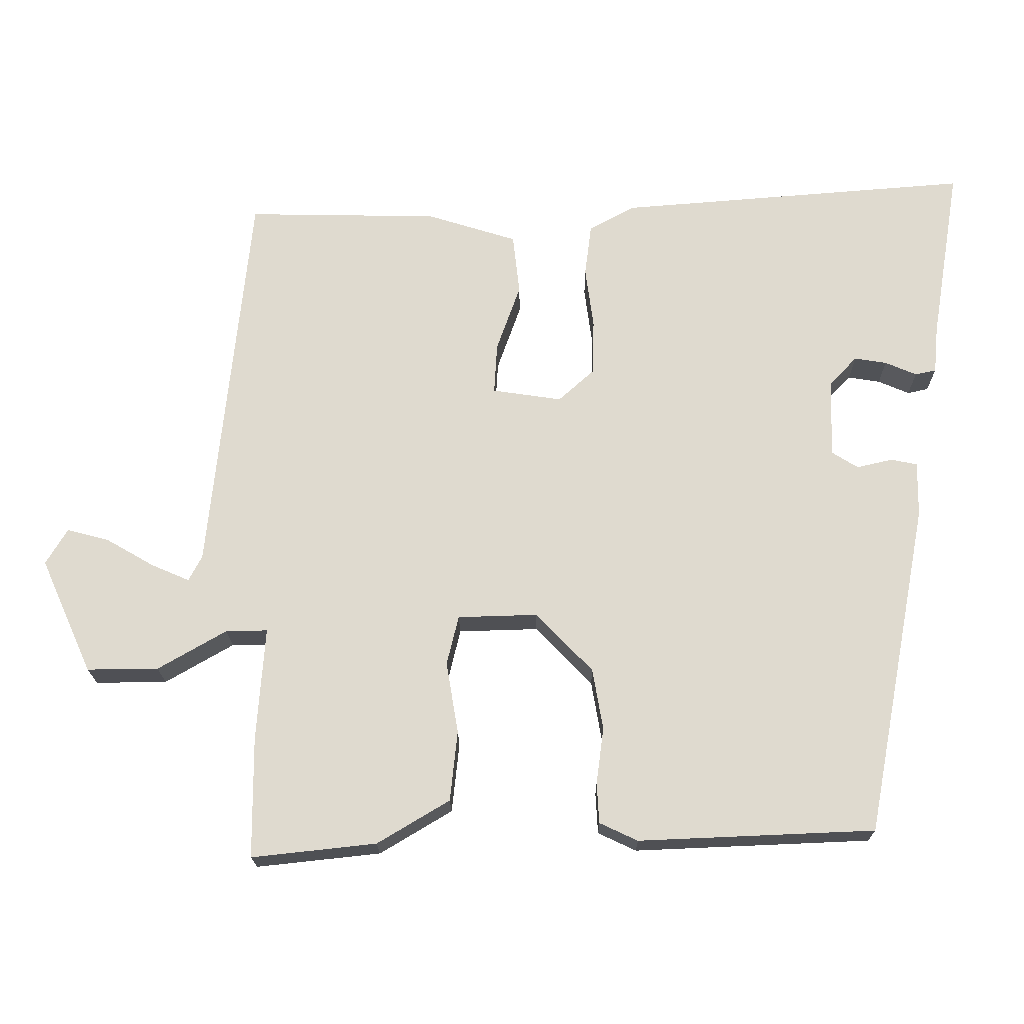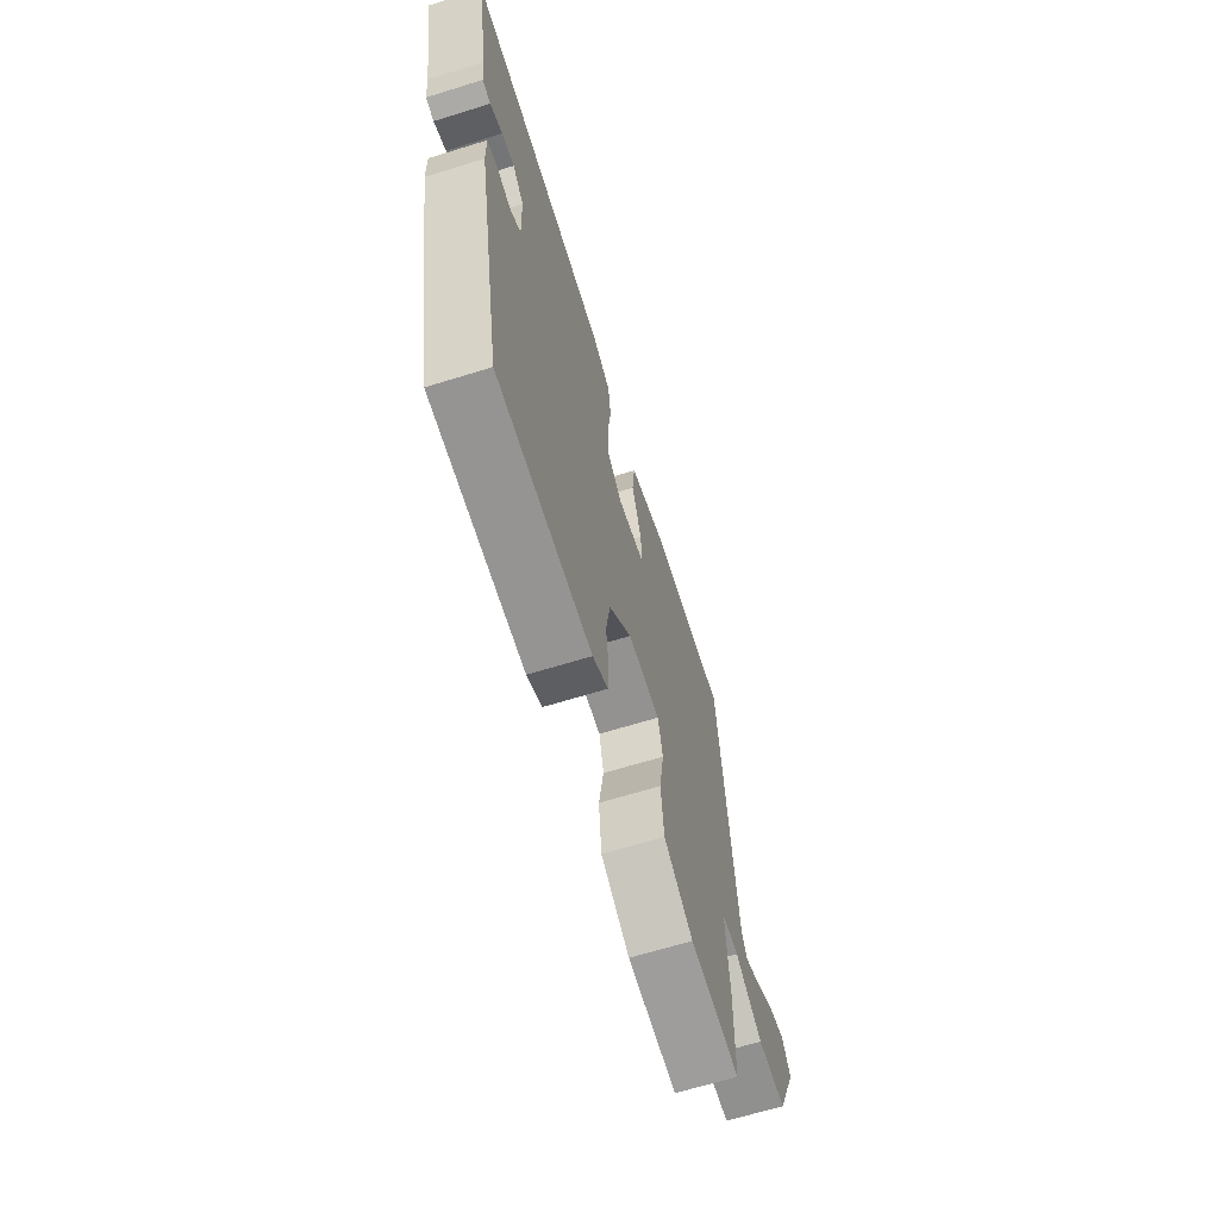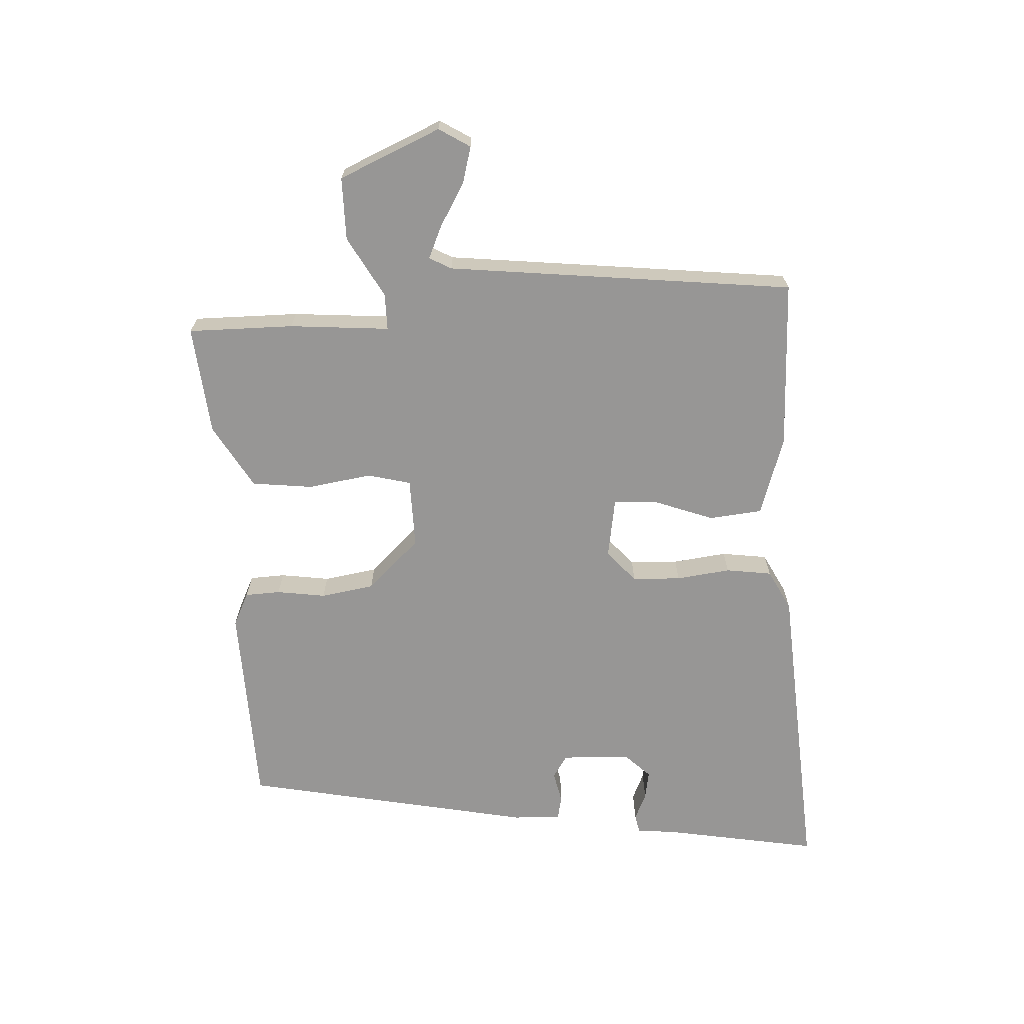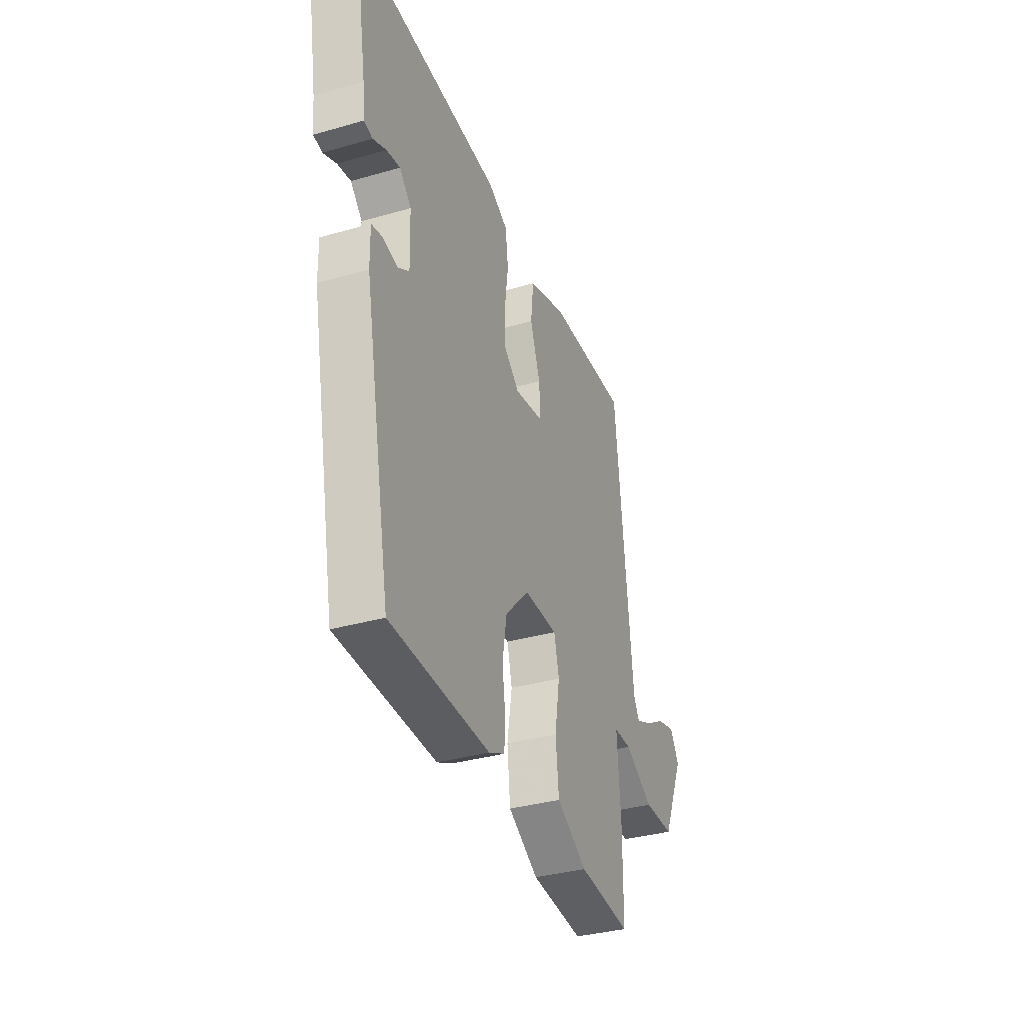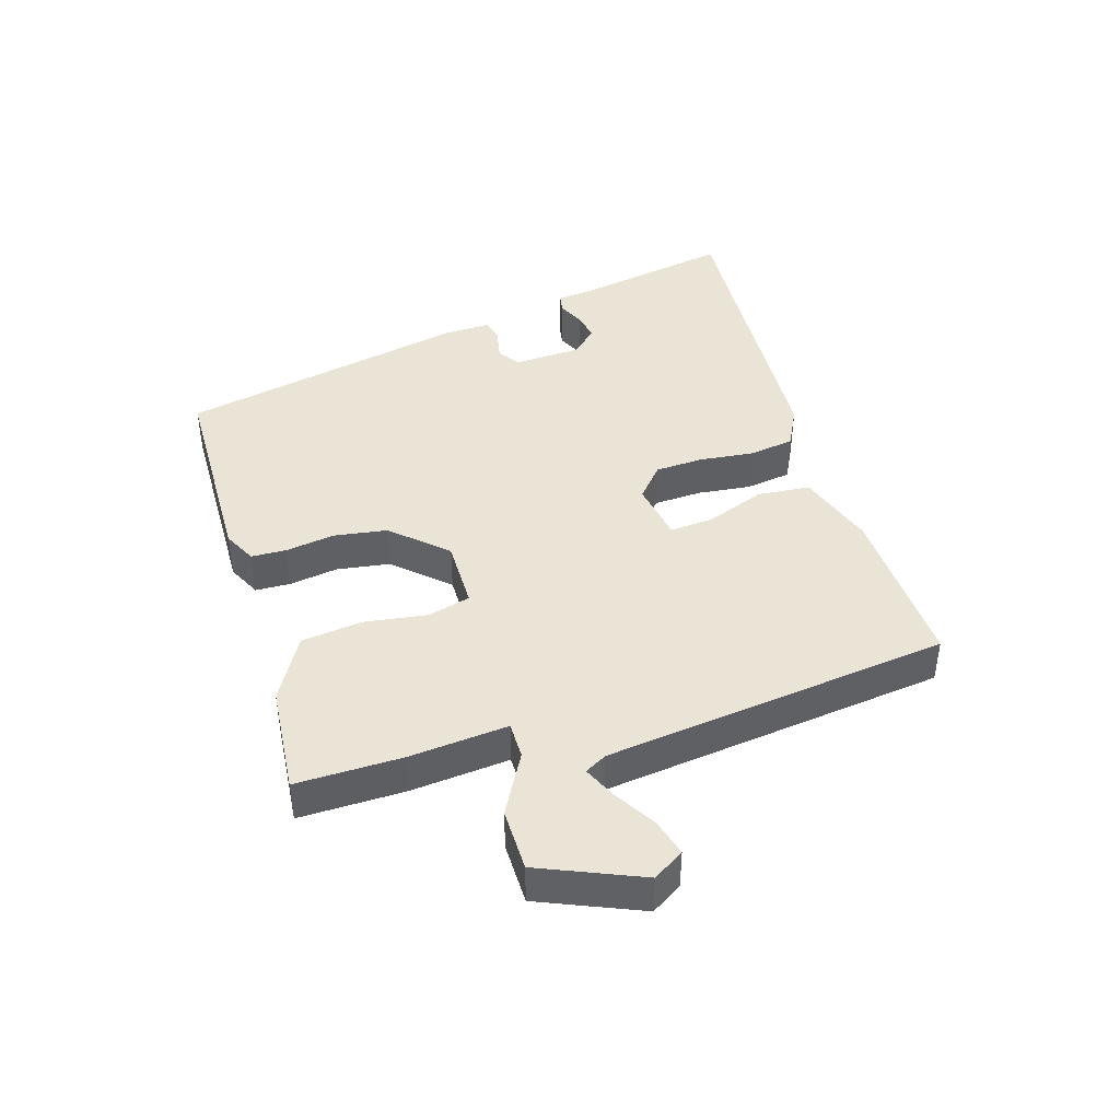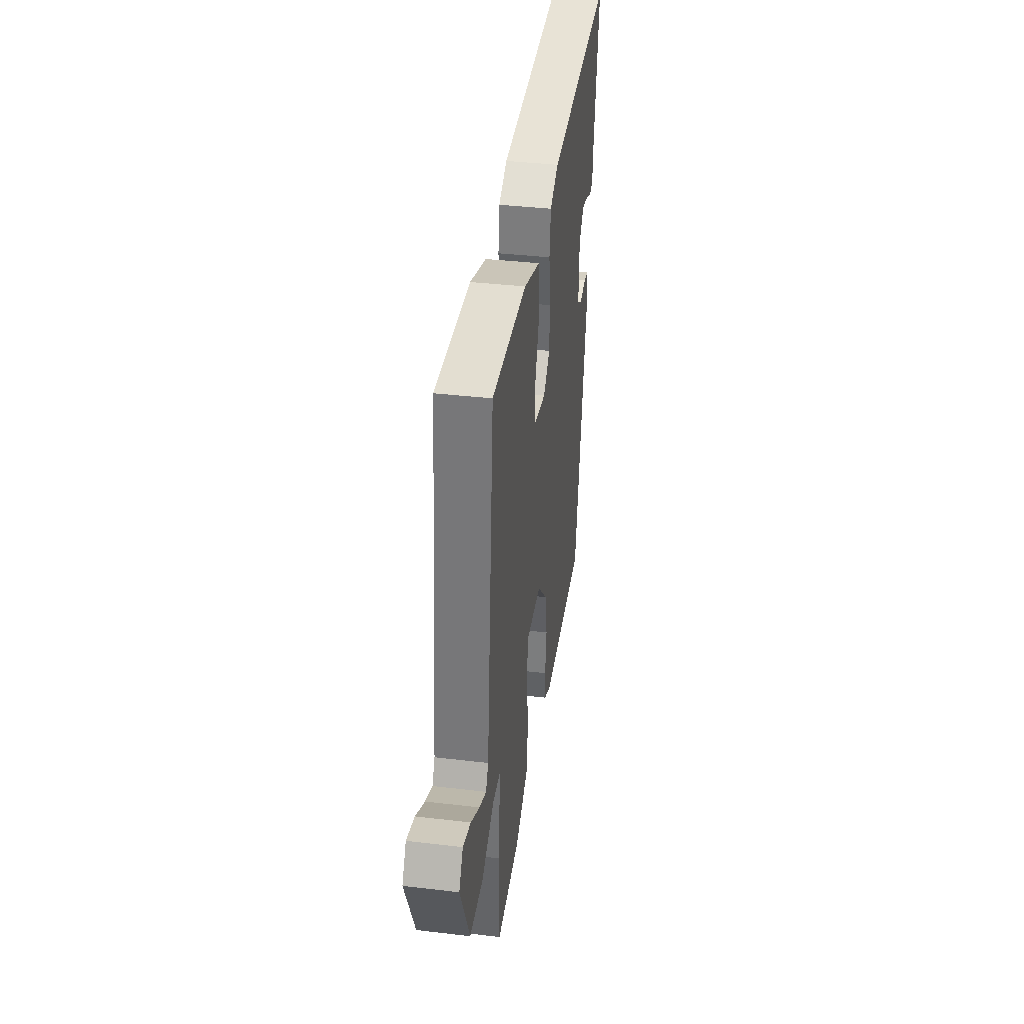
<metadata>
{"format":"obj","ext":"obj","renderer":"f3d","projection":"perspective","resolution":1024,"background":"white","views":[{"elev":-19.3,"azim":0.7,"up":"+Z"},{"elev":-65.0,"azim":107.4,"up":"+Z"},{"elev":-68.0,"azim":-87.5,"up":"+Y"},{"elev":-34.5,"azim":111.2,"up":"+Z"},{"elev":42.6,"azim":-108.2,"up":"+Y"},{"elev":37.3,"azim":-81.3,"up":"+Z"}]}
</metadata>
<code>
v -0.492 0.07 0.464
v -0.234 0.07 0.459
v -0.113 0.07 0.421
v -0.104 0.07 0.34
v -0.136 0.07 0.25
v -0.14 0.07 0.182
v -0.047 0.07 0.168
v 0.001 0.07 0.211
v 0.003 0.07 0.285
v -0.008 0.07 0.368
v 0.001 0.07 0.438
v 0.063 0.07 0.471
v 0.535 0.07 0.508
v 0.496 0.07 0.273
v 0.49 0.07 0.21
v 0.462 0.07 0.204
v 0.42 0.07 0.222
v 0.377 0.07 0.229
v 0.34 0.07 0.19
v 0.337 0.07 0.085
v 0.372 0.07 0.063
v 0.42 0.07 0.074
v 0.455 0.07 0.067
v 0.454 0.07 -0.006
v 0.369 0.07 -0.453
v 0.053 0.07 -0.466
v 0.002 0.07 -0.442
v -0.001 0.07 -0.388
v 0.009 0.07 -0.313
v -0.005 0.07 -0.231
v -0.081 0.07 -0.152
v -0.188 0.07 -0.155
v -0.204 0.07 -0.221
v -0.188 0.07 -0.317
v -0.198 0.07 -0.411
v -0.295 0.07 -0.469
v -0.462 0.07 -0.487
v -0.463 0.07 -0.326
v -0.452 0.07 -0.173
v -0.508 0.07 -0.174
v -0.6 0.07 -0.227
v -0.696 0.07 -0.228
v -0.765 0.07 -0.074
v -0.736 0.07 -0.026
v -0.679 0.07 -0.041
v -0.615 0.07 -0.078
v -0.564 0.07 -0.1
v -0.546 0.07 -0.066
v -0.492 0 0.464
v -0.234 0 0.459
v -0.113 0 0.421
v -0.104 0 0.34
v -0.136 0 0.25
v -0.14 0 0.182
v -0.047 0 0.168
v 0.001 0 0.211
v 0.003 0 0.285
v -0.008 0 0.368
v 0.001 0 0.438
v 0.063 0 0.471
v 0.535 0 0.508
v 0.496 0 0.273
v 0.49 0 0.21
v 0.462 0 0.204
v 0.42 0 0.222
v 0.377 0 0.229
v 0.34 0 0.19
v 0.337 0 0.085
v 0.372 0 0.063
v 0.42 0 0.074
v 0.455 0 0.067
v 0.454 0 -0.006
v 0.369 0 -0.453
v 0.053 0 -0.466
v 0.002 0 -0.442
v -0.001 0 -0.388
v 0.009 0 -0.313
v -0.005 0 -0.231
v -0.081 0 -0.152
v -0.188 0 -0.155
v -0.204 0 -0.221
v -0.188 0 -0.317
v -0.198 0 -0.411
v -0.295 0 -0.469
v -0.462 0 -0.487
v -0.463 0 -0.326
v -0.452 0 -0.173
v -0.508 0 -0.174
v -0.6 0 -0.227
v -0.696 0 -0.228
v -0.765 0 -0.074
v -0.736 0 -0.026
v -0.679 0 -0.041
v -0.615 0 -0.078
v -0.564 0 -0.1
v -0.546 0 -0.066
f 43 44 45 46
f 43 46 47
f 40 41 42 43
f 39 40 43 47
f 36 37 38 39
f 34 35 36 39
f 33 34 39 47
f 32 33 47 48
f 26 27 28 29
f 26 29 30
f 25 26 30
f 24 25 30 31
f 21 22 23 24
f 20 21 24 31
f 14 15 16 17
f 14 17 18
f 13 14 18
f 12 13 18 19
f 9 10 11 12
f 8 9 12 19
f 2 3 4 5
f 2 5 6
f 1 2 6
f 48 1 6
f 32 48 6 7
f 19 20 31 32
f 7 8 19 32
f 94 93 92 91
f 95 94 91
f 91 90 89 88
f 95 91 88 87
f 87 86 85 84
f 87 84 83 82
f 95 87 82 81
f 96 95 81 80
f 77 76 75 74
f 78 77 74
f 78 74 73
f 79 78 73 72
f 72 71 70 69
f 79 72 69 68
f 65 64 63 62
f 66 65 62
f 66 62 61
f 67 66 61 60
f 60 59 58 57
f 67 60 57 56
f 53 52 51 50
f 54 53 50
f 54 50 49
f 54 49 96
f 55 54 96 80
f 80 79 68 67
f 80 67 56 55
f 1 49 50 2
f 2 50 51 3
f 3 51 52 4
f 4 52 53 5
f 5 53 54 6
f 6 54 55 7
f 7 55 56 8
f 8 56 57 9
f 9 57 58 10
f 10 58 59 11
f 11 59 60 12
f 12 60 61 13
f 13 61 62 14
f 14 62 63 15
f 15 63 64 16
f 16 64 65 17
f 17 65 66 18
f 18 66 67 19
f 19 67 68 20
f 20 68 69 21
f 21 69 70 22
f 22 70 71 23
f 23 71 72 24
f 24 72 73 25
f 25 73 74 26
f 26 74 75 27
f 27 75 76 28
f 28 76 77 29
f 29 77 78 30
f 30 78 79 31
f 31 79 80 32
f 32 80 81 33
f 33 81 82 34
f 34 82 83 35
f 35 83 84 36
f 36 84 85 37
f 37 85 86 38
f 38 86 87 39
f 39 87 88 40
f 40 88 89 41
f 41 89 90 42
f 42 90 91 43
f 43 91 92 44
f 44 92 93 45
f 45 93 94 46
f 46 94 95 47
f 47 95 96 48
f 48 96 49 1

</code>
